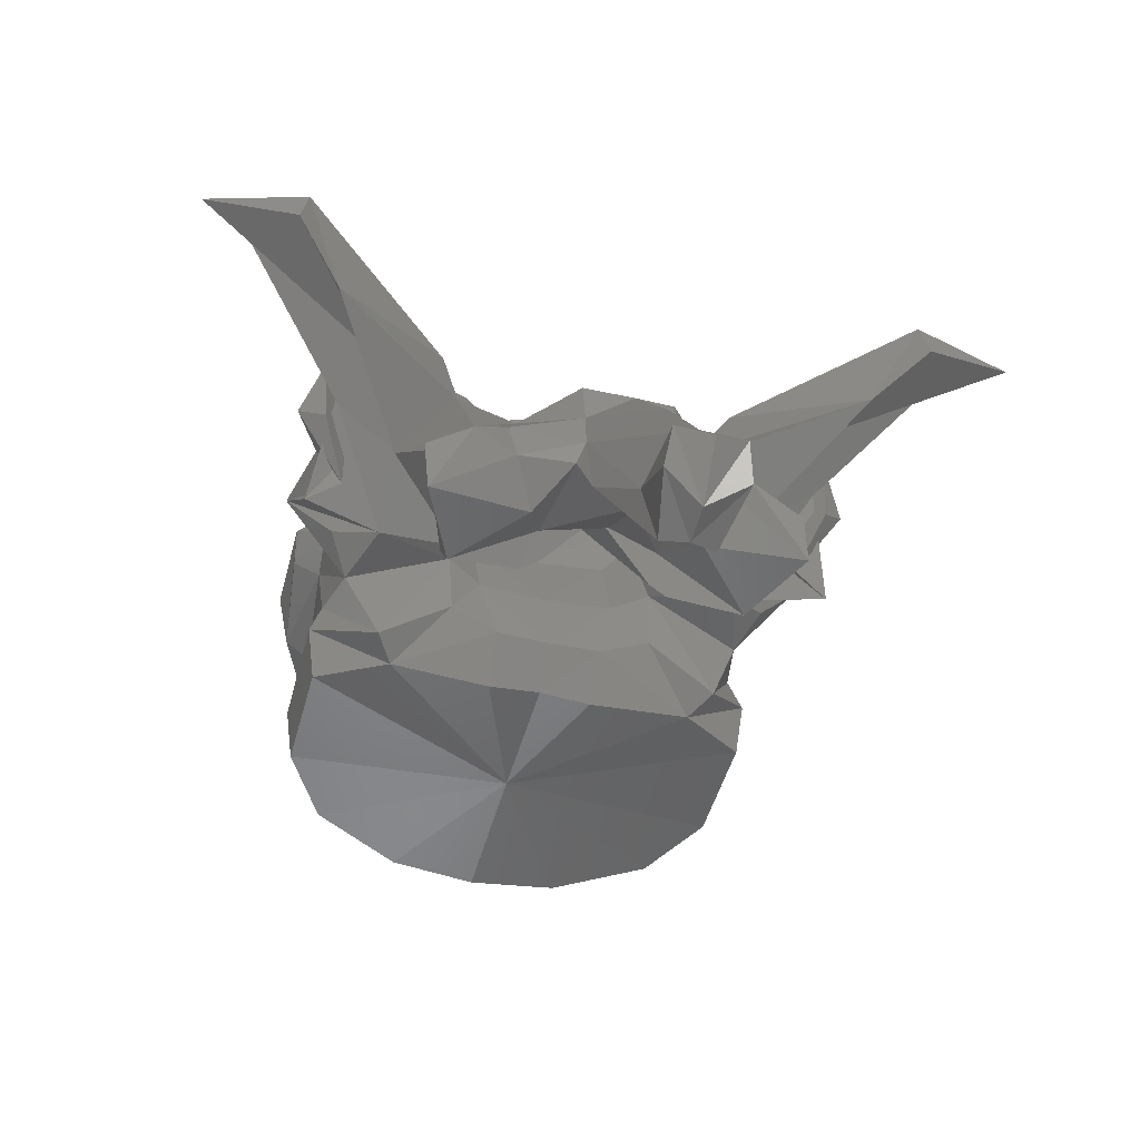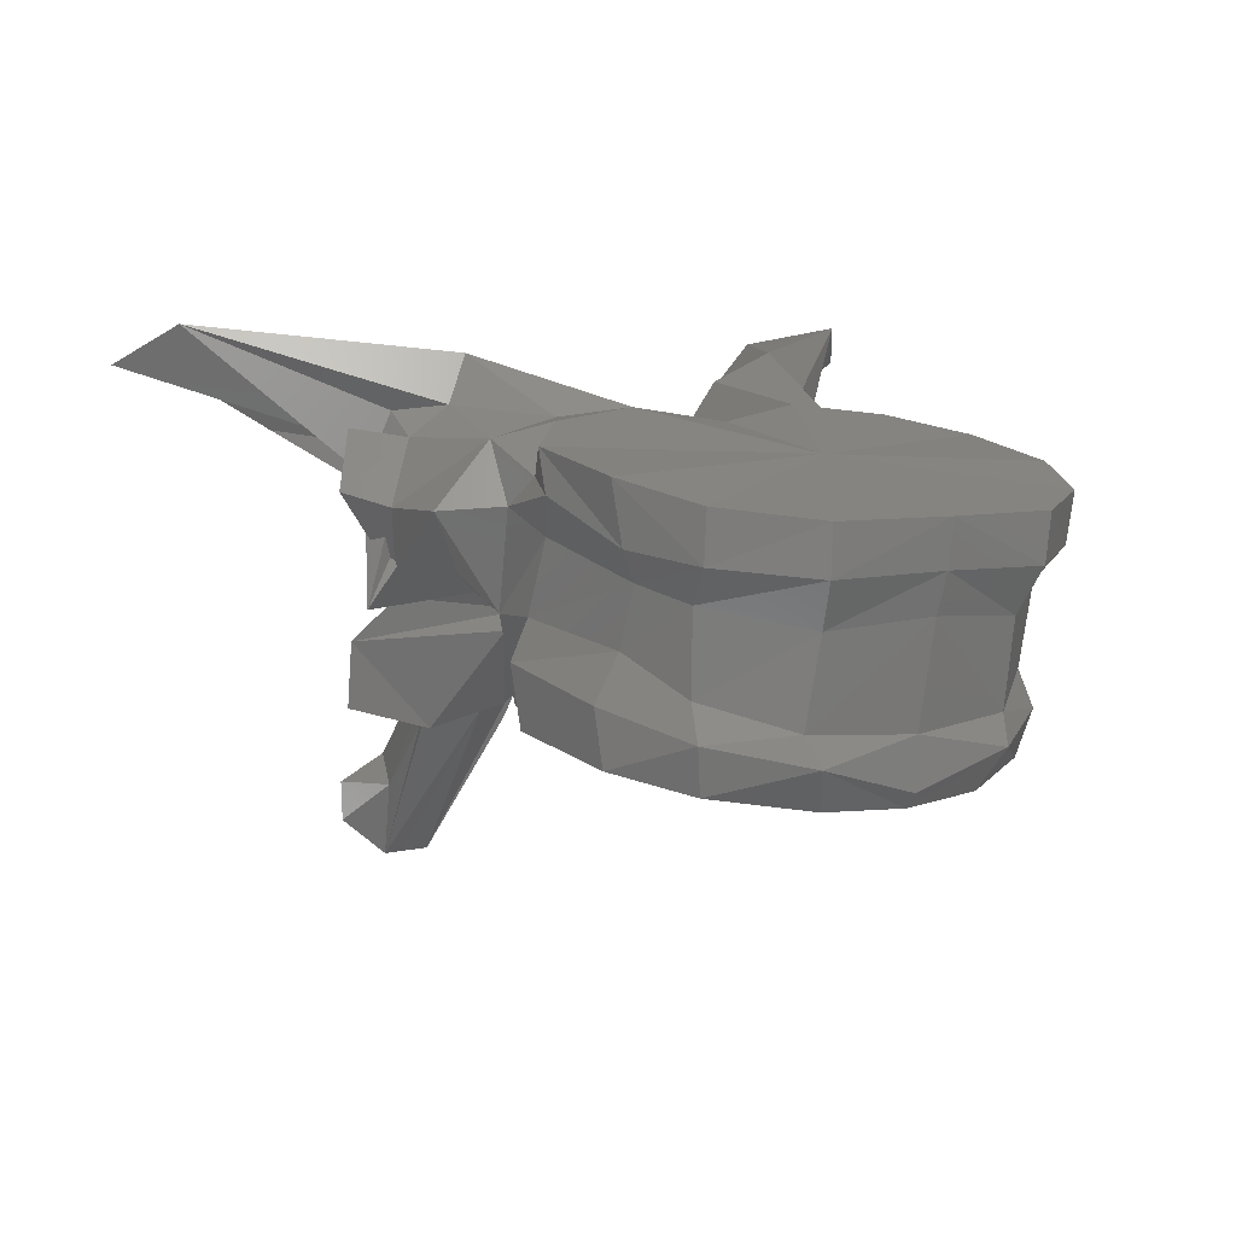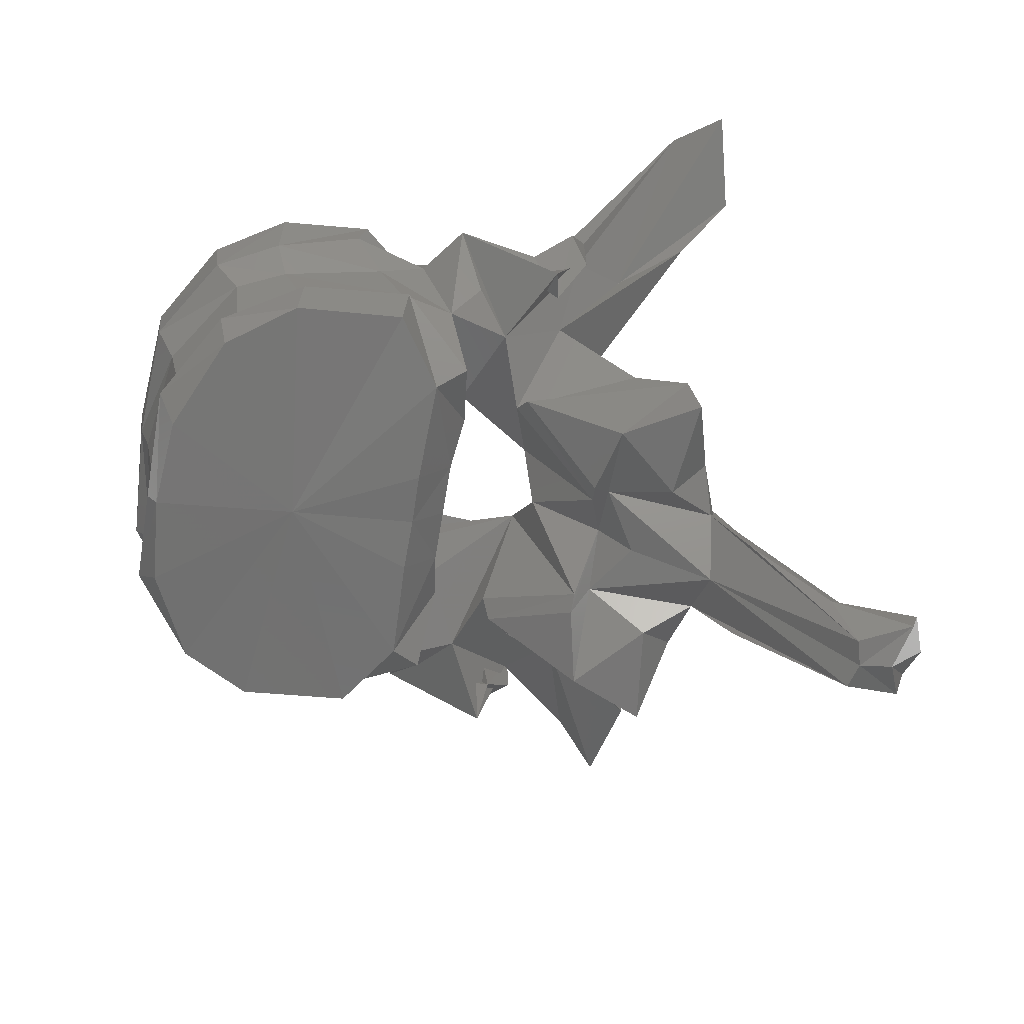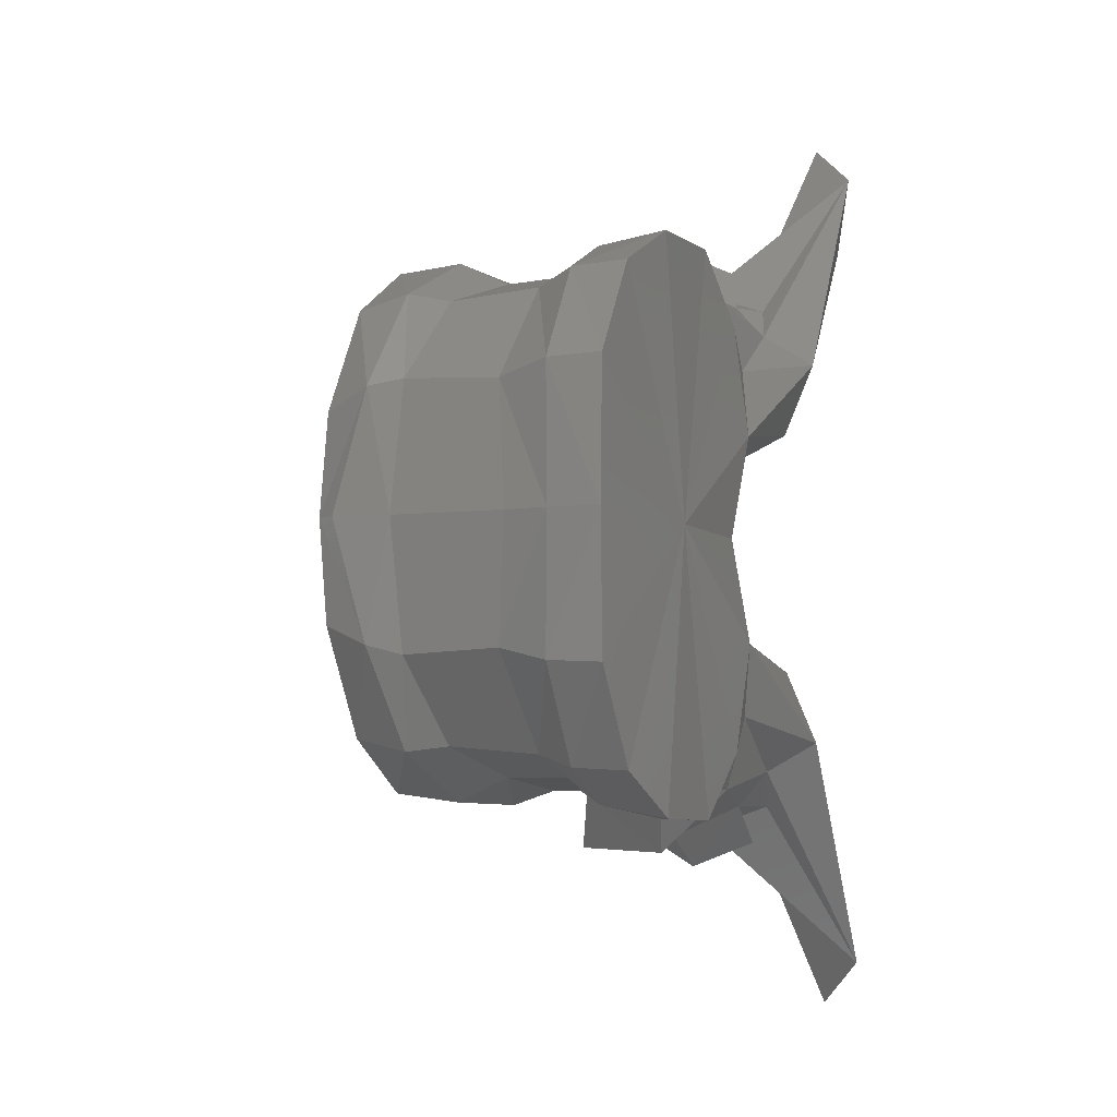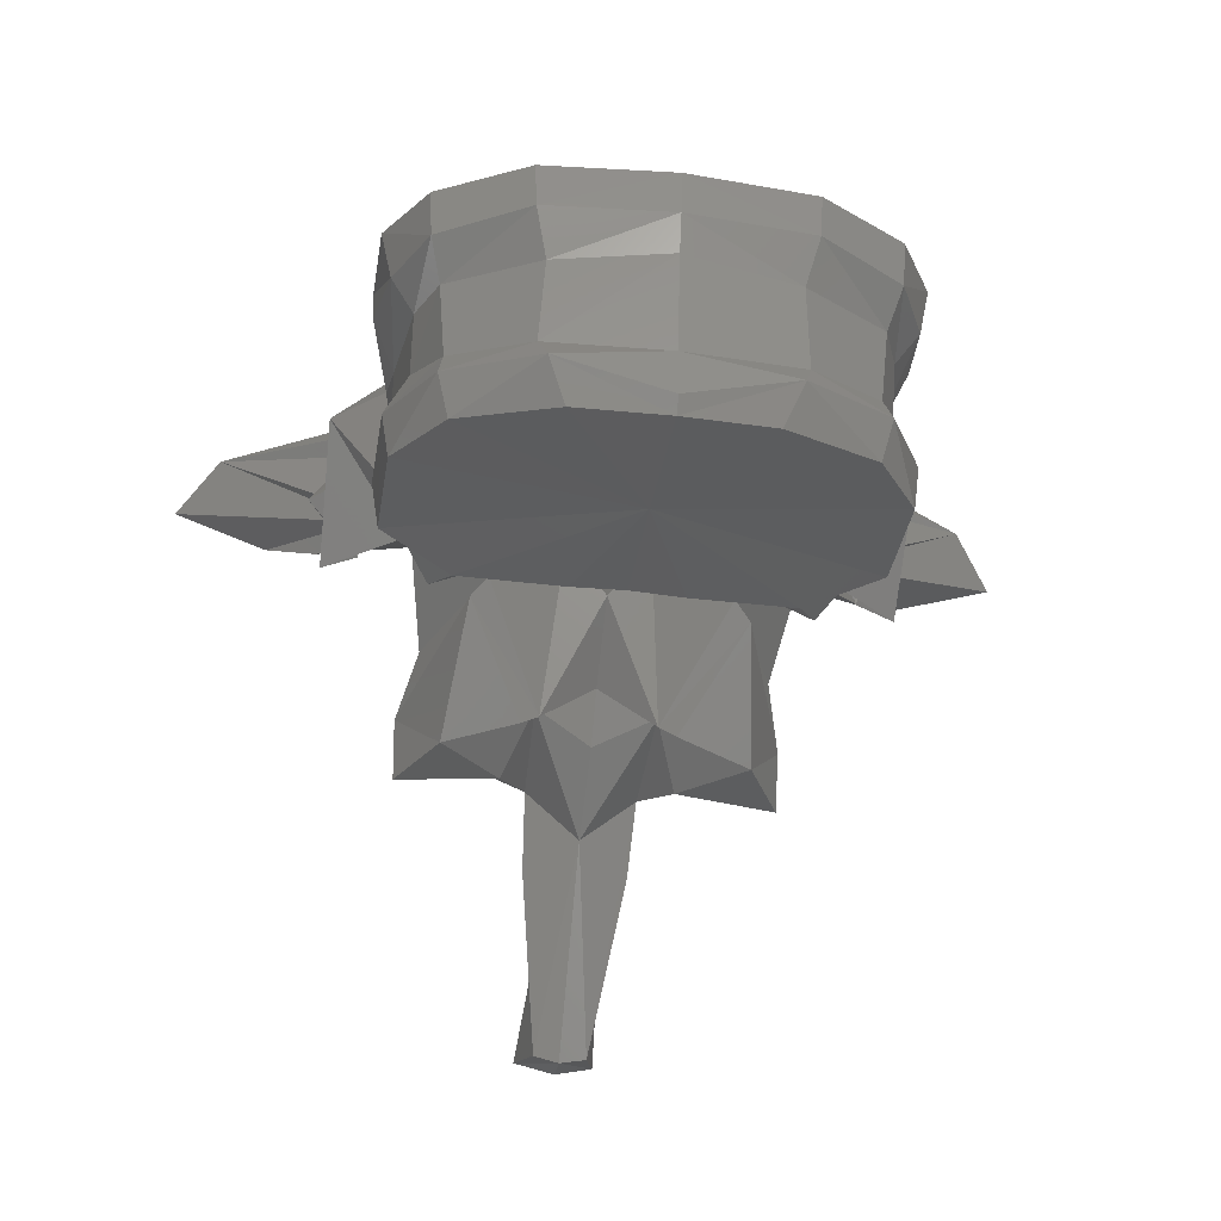
<metadata>
{"format":"stl","ext":"stl","renderer":"f3d","projection":"perspective","resolution":1024,"background":"white","views":[{"elev":-41.0,"azim":-106.2,"up":"+Y"},{"elev":5.5,"azim":51.5,"up":"+Y"},{"elev":-67.9,"azim":170.5,"up":"+Y"},{"elev":-5.5,"azim":100.6,"up":"+Z"},{"elev":-42.0,"azim":82.0,"up":"+Y"}]}
</metadata>
<code>
# stl→obj: 212 verts, 424 faces
v -0.05823 0.2706 -0.001522
v -0.07047 0.2734 -0.001502
v -0.05883 0.271 -0.009142
v -0.05704 0.2743 -0.01067
v -0.05724 0.2718 -0.001524
v -0.05883 0.271 0.006144
v -0.05704 0.2743 0.00767
v -0.06243 0.2724 -0.01707
v -0.06832 0.2739 -0.02093
v -0.08155 0.2751 -0.006095
v -0.08162 0.2754 -0.001502
v -0.08183 0.2754 -0.01503
v -0.07775 0.2757 -0.02103
v -0.06243 0.2724 0.01407
v -0.06832 0.2739 0.01793
v -0.08155 0.2751 0.003097
v -0.08183 0.2754 0.01203
v -0.07775 0.2757 0.01803
v -0.05711 0.2761 -0.001524
v -0.05821 0.2768 -0.01132
v -0.06153 0.2762 -0.01804
v -0.05821 0.2768 0.008317
v -0.06153 0.2762 0.01505
v -0.06851 0.2785 -0.02159
v -0.08441 0.2789 -0.006229
v -0.0844 0.2788 -0.001502
v -0.08441 0.2789 0.003231
v -0.07805 0.2807 -0.02174
v -0.08434 0.2766 -0.01669
v -0.08502 0.2804 -0.01049
v -0.06851 0.2785 0.0186
v -0.07805 0.2807 0.01874
v -0.08434 0.2766 0.01369
v -0.08502 0.2804 0.00749
v -0.05539 0.2846 -0.001526
v -0.0568 0.2839 -0.01097
v -0.06274 0.2791 -0.01763
v -0.0568 0.2839 0.007975
v -0.06274 0.2791 0.01463
v -0.06795 0.2823 -0.01978
v -0.08309 0.2853 -0.007563
v -0.08264 0.2852 -0.001503
v -0.08309 0.2853 0.004566
v -0.07738 0.284 -0.02065
v -0.08227 0.2838 -0.01961
v -0.08464 0.2862 -0.01077
v -0.06795 0.2823 0.01678
v -0.07738 0.284 0.01765
v -0.08227 0.2838 0.01661
v -0.08464 0.2862 0.007777
v -0.05431 0.2878 -0.001528
v -0.05492 0.2876 -0.01198
v -0.06187 0.2858 -0.01825
v -0.05492 0.2876 0.00898
v -0.06187 0.2858 0.01525
v -0.06618 0.2871 -0.01986
v -0.07996 0.2925 -0.007765
v -0.08164 0.2934 -0.0112
v -0.07931 0.2925 -0.001506
v -0.07996 0.2925 0.004768
v -0.08164 0.2934 0.008199
v -0.07503 0.2899 -0.02079
v -0.07906 0.2919 -0.02117
v -0.0877 0.2849 -0.01781
v -0.08476 0.2867 -0.0215
v -0.08224 0.2915 -0.02542
v -0.09172 0.2897 -0.005059
v -0.06618 0.2871 0.01687
v -0.07503 0.2899 0.01779
v -0.07906 0.2919 0.01817
v -0.08476 0.2867 0.0185
v -0.0877 0.2849 0.01482
v -0.08224 0.2915 0.02242
v -0.09172 0.2897 0.002061
v -0.05375 0.2916 -0.001528
v -0.05452 0.2916 -0.01217
v -0.05957 0.2886 -0.01923
v -0.05452 0.2916 0.009173
v -0.05957 0.2886 0.01623
v -0.06505 0.2896 -0.0218
v -0.07929 0.2989 -0.009488
v -0.08023 0.2976 -0.01191
v -0.07798 0.2977 -0.001507
v -0.07929 0.2989 0.00649
v -0.08023 0.2976 0.008914
v -0.07241 0.293 -0.02278
v -0.07667 0.2941 -0.0205
v -0.08202 0.2967 -0.02055
v -0.09398 0.2936 -0.02358
v -0.09303 0.2896 -0.01791
v -0.09143 0.2837 -0.02512
v -0.08986 0.2831 -0.01156
v -0.09202 0.2858 -0.02215
v -0.08946 0.2914 -0.02421
v -0.0931 0.2852 -0.001502
v -0.09789 0.2756 -0.006382
v -0.0991 0.2927 -0.001504
v -0.09278 0.2953 -0.008868
v -0.06505 0.2896 0.01881
v -0.07241 0.293 0.01979
v -0.07667 0.2941 0.01751
v -0.08202 0.2967 0.01755
v -0.09398 0.2936 0.02058
v -0.09303 0.2896 0.01491
v -0.09143 0.2837 0.02212
v -0.08986 0.2831 0.008557
v -0.09202 0.2858 0.01915
v -0.08946 0.2914 0.02121
v -0.09789 0.2756 0.003384
v -0.09278 0.2953 0.00587
v -0.06716 0.2955 -0.001508
v -0.05897 0.2927 -0.01947
v -0.06507 0.2946 -0.02279
v -0.05897 0.2927 0.01648
v -0.06507 0.2946 0.01979
v -0.07306 0.2964 -0.02292
v -0.09039 0.3028 -0.01678
v -0.08148 0.2981 -0.01496
v -0.09059 0.3005 -0.01111
v -0.0777 0.298 -0.01784
v -0.09039 0.3028 0.01378
v -0.08148 0.2981 0.01197
v -0.09059 0.3005 0.008109
v -0.0777 0.298 0.01484
v -0.09066 0.2966 -0.02177
v -0.08934 0.299 -0.01906
v -0.102 0.305 -0.03471
v -0.09839 0.296 -0.02164
v -0.093 0.2985 -0.02181
v -0.1045 0.2832 -0.01357
v -0.1005 0.2836 -0.01627
v -0.104 0.2969 -0.02568
v -0.09727 0.2934 -0.0136
v -0.09064 0.2815 -0.01295
v -0.105 0.2798 -0.01777
v -0.09279 0.2925 -0.02662
v -0.09454 0.291 -0.02441
v -0.0944 0.2972 -0.02473
v -0.09949 0.2805 -0.001501
v -0.0978 0.2747 -0.007898
v -0.1103 0.2843 -0.001503
v -0.1006 0.2899 -0.006232
v -0.09731 0.2882 -0.009424
v -0.09664 0.2918 -0.01143
v -0.1006 0.2899 0.003235
v -0.09731 0.2882 0.006426
v -0.09664 0.2918 0.008434
v -0.09366 0.296 -0.01234
v -0.07306 0.2964 0.01992
v -0.09066 0.2966 0.01878
v -0.08934 0.299 0.01606
v -0.1045 0.2832 0.01057
v -0.1005 0.2836 0.01328
v -0.09839 0.296 0.01864
v -0.104 0.2969 0.02268
v -0.09727 0.2934 0.01061
v -0.102 0.305 0.03171
v -0.093 0.2985 0.01881
v -0.09064 0.2815 0.009957
v -0.105 0.2798 0.01478
v -0.09279 0.2925 0.02362
v -0.09454 0.291 0.02141
v -0.0944 0.2972 0.02173
v -0.0978 0.2747 0.0049
v -0.09366 0.296 0.009339
v -0.1074 0.3036 -0.02934
v -0.09685 0.2984 -0.01479
v -0.1074 0.3036 0.02634
v -0.09685 0.2984 0.01179
v -0.106 0.3019 -0.0383
v -0.1079 0.3004 -0.03009
v -0.1079 0.2776 -0.01077
v -0.1071 0.2814 -0.0113
v -0.1059 0.2742 -0.01754
v -0.1041 0.2849 -0.009949
v -0.09916 0.2731 -0.01422
v -0.09944 0.2779 -0.006588
v -0.1026 0.2767 -0.0015
v -0.09944 0.2779 0.00359
v -0.1086 0.2861 -0.005496
v -0.109 0.2822 -0.005387
v -0.1183 0.2755 -0.001484
v -0.1086 0.2861 0.002498
v -0.109 0.2822 0.00239
v -0.1041 0.2849 0.006951
v -0.1079 0.2776 0.007772
v -0.1071 0.2814 0.008299
v -0.1059 0.2742 0.01454
v -0.106 0.3019 0.0353
v -0.1079 0.3004 0.02709
v -0.09916 0.2731 0.01122
v -0.1098 0.2787 -0.005555
v -0.1092 0.2767 -0.006255
v -0.105 0.2745 -0.008792
v -0.1098 0.2726 -0.001498
v -0.105 0.2745 0.005795
v -0.1092 0.2767 0.003257
v -0.125 0.267 -0.001479
v -0.1098 0.2787 0.002558
v -0.1198 0.2651 -0.004375
v -0.1127 0.2711 -0.005929
v -0.1215 0.2586 -0.003741
v -0.1221 0.2585 -0.001496
v -0.1215 0.2586 0.000743
v -0.1127 0.2711 0.002931
v -0.1275 0.2644 -0.004407
v -0.1284 0.2634 -0.001485
v -0.1198 0.2651 0.001377
v -0.1275 0.2644 0.001409
v -0.1266 0.2611 -0.004885
v -0.1251 0.2593 -0.001479
v -0.1266 0.2611 0.001888
f 1 2 3
f 1 3 4
f 5 1 4
f 1 6 2
f 1 7 6
f 7 1 5
f 3 2 8
f 8 4 3
f 8 2 9
f 10 2 11
f 2 10 12
f 13 2 12
f 2 13 9
f 2 6 14
f 2 14 15
f 2 16 11
f 16 2 17
f 2 18 17
f 18 2 15
f 19 4 20
f 19 5 4
f 21 20 4
f 8 21 4
f 5 19 7
f 7 14 6
f 7 19 22
f 22 23 7
f 23 14 7
f 9 21 8
f 9 24 21
f 13 24 9
f 11 25 10
f 12 10 25
f 11 26 25
f 27 11 16
f 26 11 27
f 28 12 29
f 28 13 12
f 12 30 29
f 12 25 30
f 13 28 24
f 23 15 14
f 31 15 23
f 31 18 15
f 16 17 27
f 17 32 33
f 18 32 17
f 34 17 33
f 27 17 34
f 32 18 31
f 35 19 20
f 19 35 22
f 35 20 36
f 37 36 20
f 21 37 20
f 24 37 21
f 22 35 38
f 38 39 22
f 39 23 22
f 39 31 23
f 24 40 37
f 28 40 24
f 41 25 26
f 41 30 25
f 26 42 41
f 42 26 43
f 27 43 26
f 34 43 27
f 28 44 40
f 44 28 29
f 44 29 45
f 30 46 29
f 29 46 45
f 41 46 30
f 47 31 39
f 47 32 31
f 33 48 49
f 32 48 33
f 50 34 33
f 50 33 49
f 48 32 47
f 50 43 34
f 51 35 36
f 35 51 38
f 51 36 52
f 53 52 36
f 37 53 36
f 40 53 37
f 38 51 54
f 54 55 38
f 55 39 38
f 55 47 39
f 40 56 53
f 44 56 40
f 42 57 41
f 41 57 58
f 41 58 46
f 42 59 57
f 60 42 43
f 59 42 60
f 60 43 61
f 61 43 50
f 44 62 56
f 62 44 45
f 62 45 63
f 64 65 45
f 66 45 65
f 66 63 45
f 45 46 64
f 58 67 46
f 67 64 46
f 68 47 55
f 68 48 47
f 49 69 70
f 48 69 49
f 71 72 49
f 49 73 71
f 70 73 49
f 50 49 72
f 69 48 68
f 74 61 50
f 72 74 50
f 75 51 52
f 51 75 54
f 75 52 76
f 77 76 52
f 53 77 52
f 56 77 53
f 54 75 78
f 78 79 54
f 79 55 54
f 79 68 55
f 56 80 77
f 62 80 56
f 59 81 57
f 57 82 58
f 57 81 82
f 67 58 82
f 59 83 81
f 84 59 60
f 83 59 84
f 85 60 61
f 84 60 85
f 61 74 85
f 62 86 80
f 86 62 63
f 86 63 87
f 88 63 66
f 88 87 63
f 89 64 90
f 89 91 64
f 64 66 65
f 64 91 66
f 64 92 90
f 64 67 92
f 66 93 94
f 66 91 93
f 88 66 94
f 95 96 67
f 67 97 95
f 67 98 97
f 92 67 96
f 67 82 98
f 99 68 79
f 99 69 68
f 70 100 101
f 69 100 70
f 70 102 73
f 101 102 70
f 100 69 99
f 73 72 71
f 72 103 104
f 105 103 72
f 105 72 73
f 106 72 104
f 74 72 106
f 107 73 108
f 105 73 107
f 73 102 108
f 109 95 74
f 97 74 95
f 110 74 97
f 74 106 109
f 85 74 110
f 76 111 75
f 111 78 75
f 77 112 76
f 112 111 76
f 113 77 80
f 113 112 77
f 114 79 78
f 111 114 78
f 79 115 99
f 114 115 79
f 116 80 86
f 116 113 80
f 117 81 118
f 81 117 119
f 81 119 98
f 98 82 81
f 83 111 81
f 81 111 120
f 118 81 120
f 111 83 84
f 84 121 122
f 121 84 123
f 123 84 110
f 85 110 84
f 111 84 124
f 84 122 124
f 116 86 87
f 120 87 88
f 116 87 120
f 120 88 118
f 88 94 125
f 125 126 88
f 126 118 88
f 127 89 128
f 128 89 90
f 89 125 91
f 129 125 89
f 127 129 89
f 130 90 131
f 128 90 132
f 90 92 131
f 90 130 133
f 90 133 132
f 91 125 93
f 96 134 92
f 135 92 134
f 135 131 92
f 125 94 136
f 136 94 93
f 136 93 137
f 137 93 138
f 93 125 138
f 95 139 96
f 139 95 109
f 139 140 96
f 96 140 134
f 141 97 142
f 97 143 142
f 97 144 143
f 144 97 98
f 97 141 145
f 146 97 145
f 147 97 146
f 97 147 110
f 144 98 148
f 98 119 148
f 99 149 100
f 115 149 99
f 100 149 101
f 101 124 102
f 101 149 124
f 102 124 122
f 108 102 150
f 151 150 102
f 122 151 102
f 104 152 153
f 103 154 104
f 104 154 155
f 106 104 153
f 152 104 156
f 156 104 155
f 103 157 154
f 150 103 105
f 150 158 103
f 158 157 103
f 150 105 107
f 159 109 106
f 106 160 159
f 153 160 106
f 107 161 162
f 108 161 107
f 107 162 163
f 150 107 163
f 108 150 161
f 164 139 109
f 164 109 159
f 110 147 165
f 123 110 165
f 113 111 112
f 116 111 113
f 120 111 116
f 111 115 114
f 111 149 115
f 111 124 149
f 118 126 117
f 127 117 126
f 166 117 127
f 166 167 117
f 117 167 148
f 148 119 117
f 151 122 121
f 121 157 151
f 121 168 157
f 169 168 121
f 169 121 165
f 123 165 121
f 125 136 138
f 125 129 126
f 127 126 129
f 127 128 170
f 170 166 127
f 128 171 170
f 132 171 128
f 135 130 131
f 130 172 173
f 130 174 172
f 130 135 174
f 173 175 130
f 133 130 175
f 132 166 171
f 132 167 166
f 148 132 133
f 148 167 132
f 144 148 133
f 175 143 133
f 143 144 133
f 135 134 176
f 134 140 176
f 135 176 174
f 136 137 138
f 139 177 140
f 139 178 177
f 179 139 164
f 178 139 179
f 140 177 176
f 180 141 142
f 141 181 182
f 141 180 181
f 141 183 145
f 184 141 182
f 183 141 184
f 180 142 143
f 180 143 175
f 145 183 146
f 146 183 185
f 146 185 156
f 147 146 156
f 165 147 156
f 161 150 163
f 158 150 151
f 151 157 158
f 152 160 153
f 186 152 187
f 188 152 186
f 160 152 188
f 185 187 152
f 152 156 185
f 154 157 189
f 190 154 189
f 190 155 154
f 168 155 190
f 169 155 168
f 155 165 156
f 169 165 155
f 168 189 157
f 159 160 191
f 164 159 191
f 191 160 188
f 162 161 163
f 179 164 191
f 170 171 166
f 190 189 168
f 181 175 173
f 192 173 172
f 192 181 173
f 193 172 194
f 193 192 172
f 194 172 174
f 194 174 176
f 181 180 175
f 177 194 176
f 177 193 194
f 177 195 193
f 178 195 177
f 195 178 179
f 196 179 191
f 197 179 196
f 195 179 197
f 182 192 198
f 182 181 192
f 199 182 198
f 184 182 199
f 183 184 185
f 185 184 187
f 184 199 187
f 187 199 186
f 186 197 196
f 199 197 186
f 186 196 188
f 188 196 191
f 198 192 200
f 201 192 193
f 201 200 192
f 202 193 195
f 202 201 193
f 195 203 202
f 203 195 204
f 197 204 195
f 199 205 197
f 205 204 197
f 198 200 206
f 207 198 206
f 208 198 209
f 199 198 208
f 198 207 209
f 208 205 199
f 202 200 201
f 202 210 200
f 206 200 210
f 203 210 202
f 203 211 210
f 212 203 204
f 211 203 212
f 208 204 205
f 212 204 208
f 211 206 210
f 211 207 206
f 207 211 209
f 208 209 212
f 209 211 212

</code>
